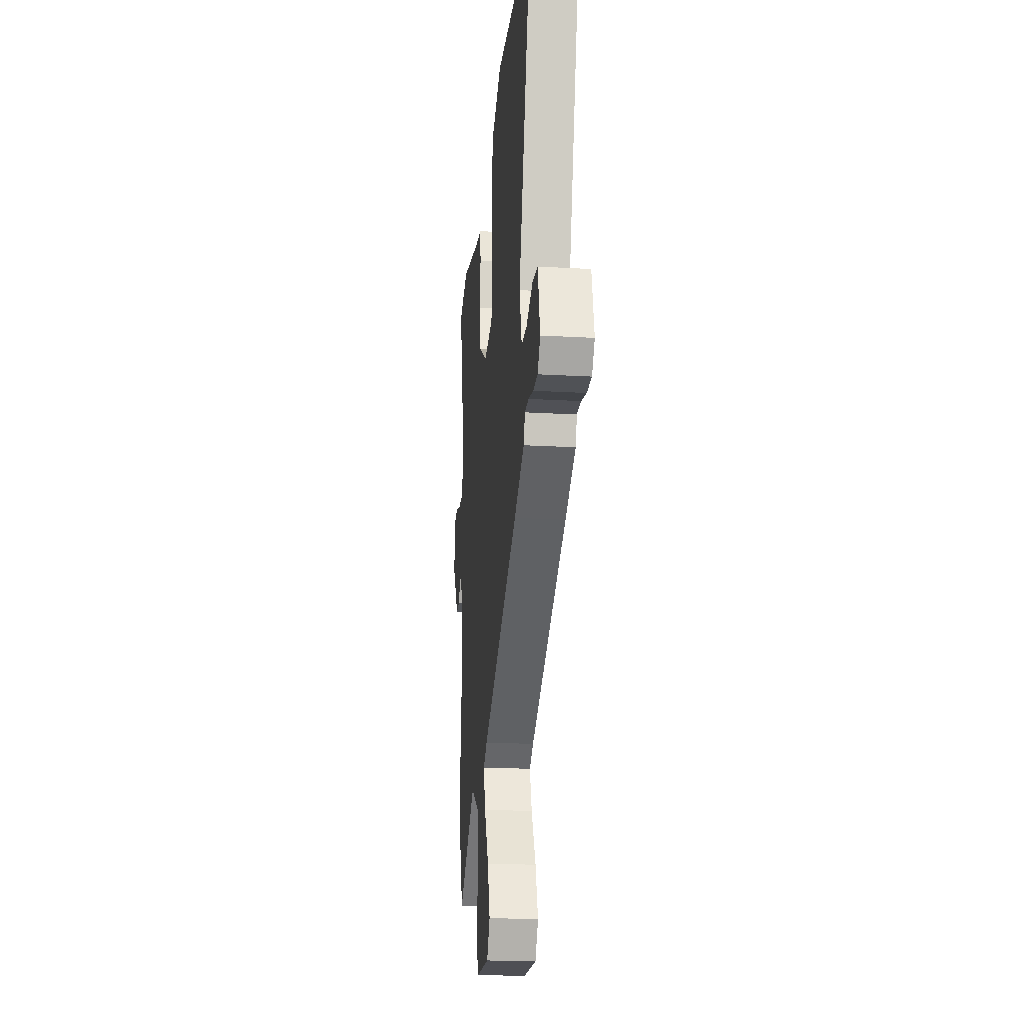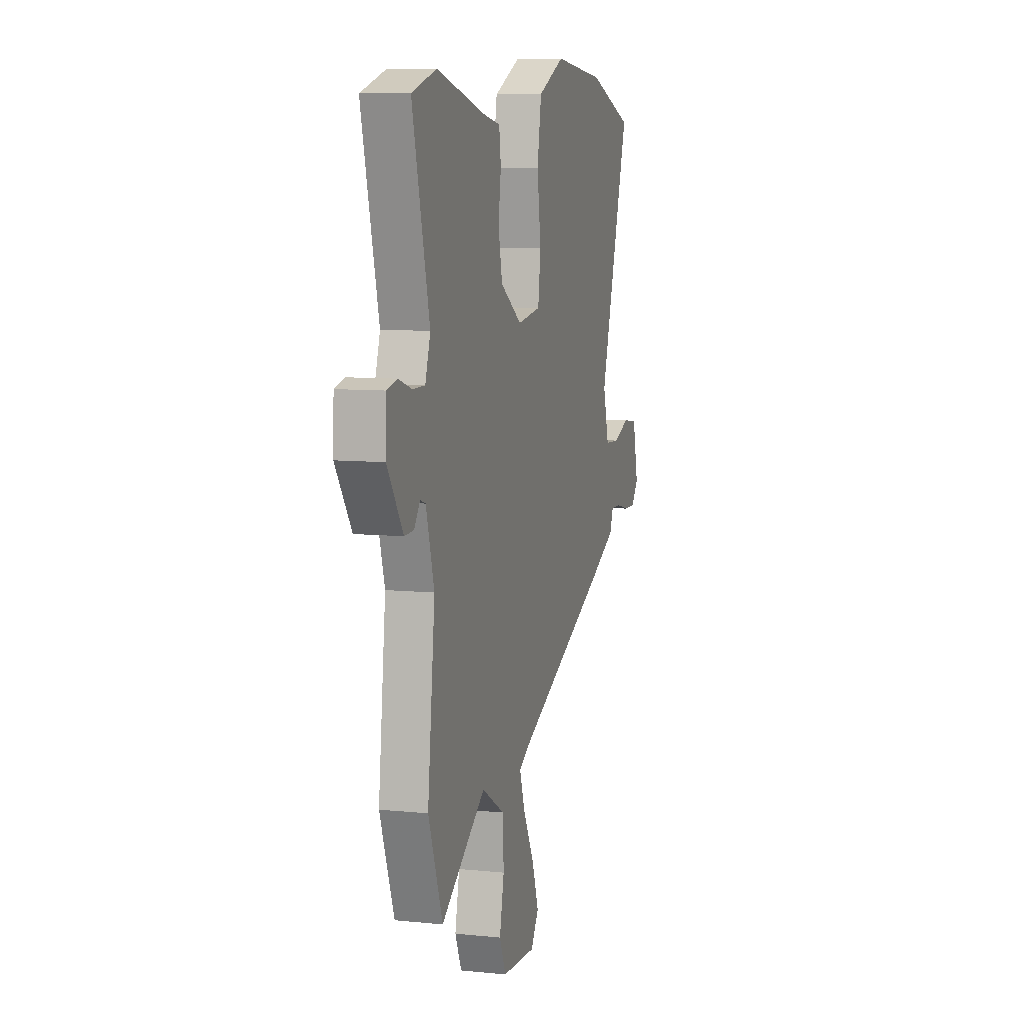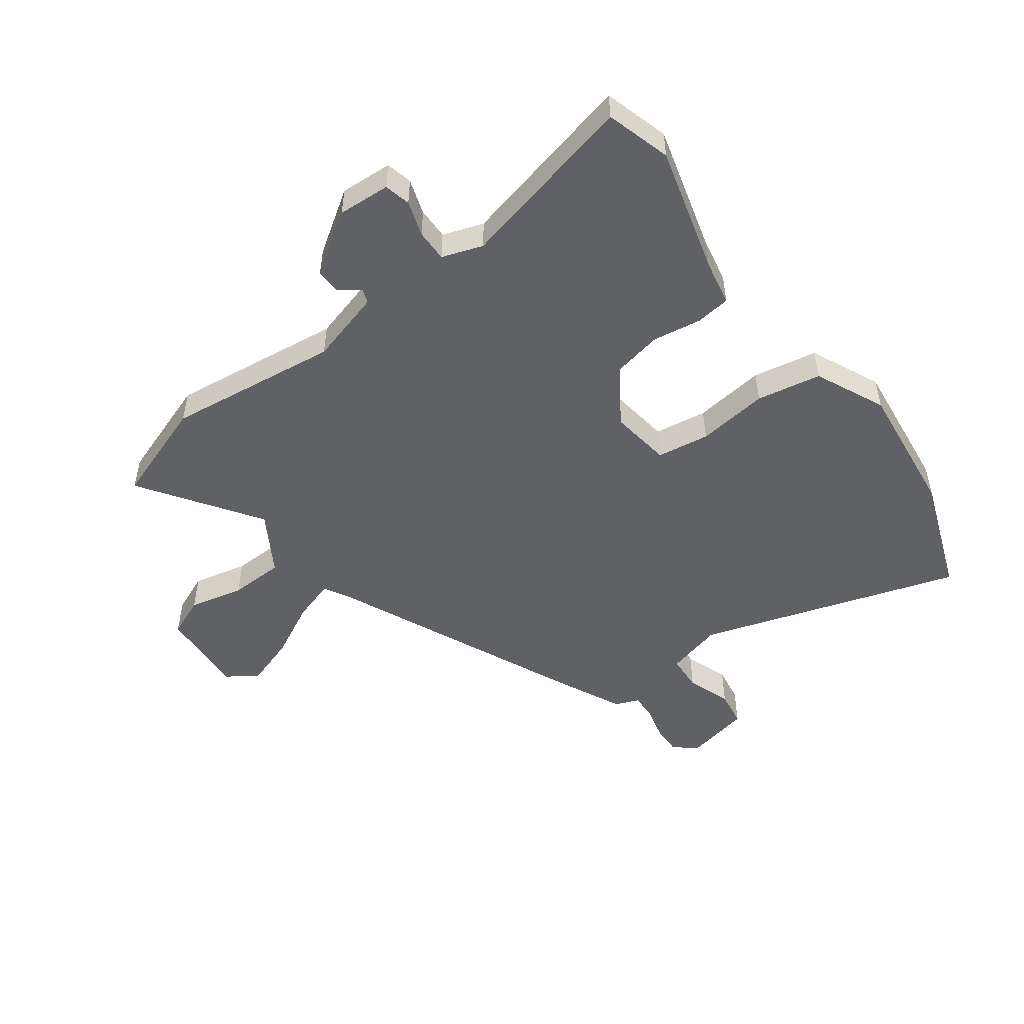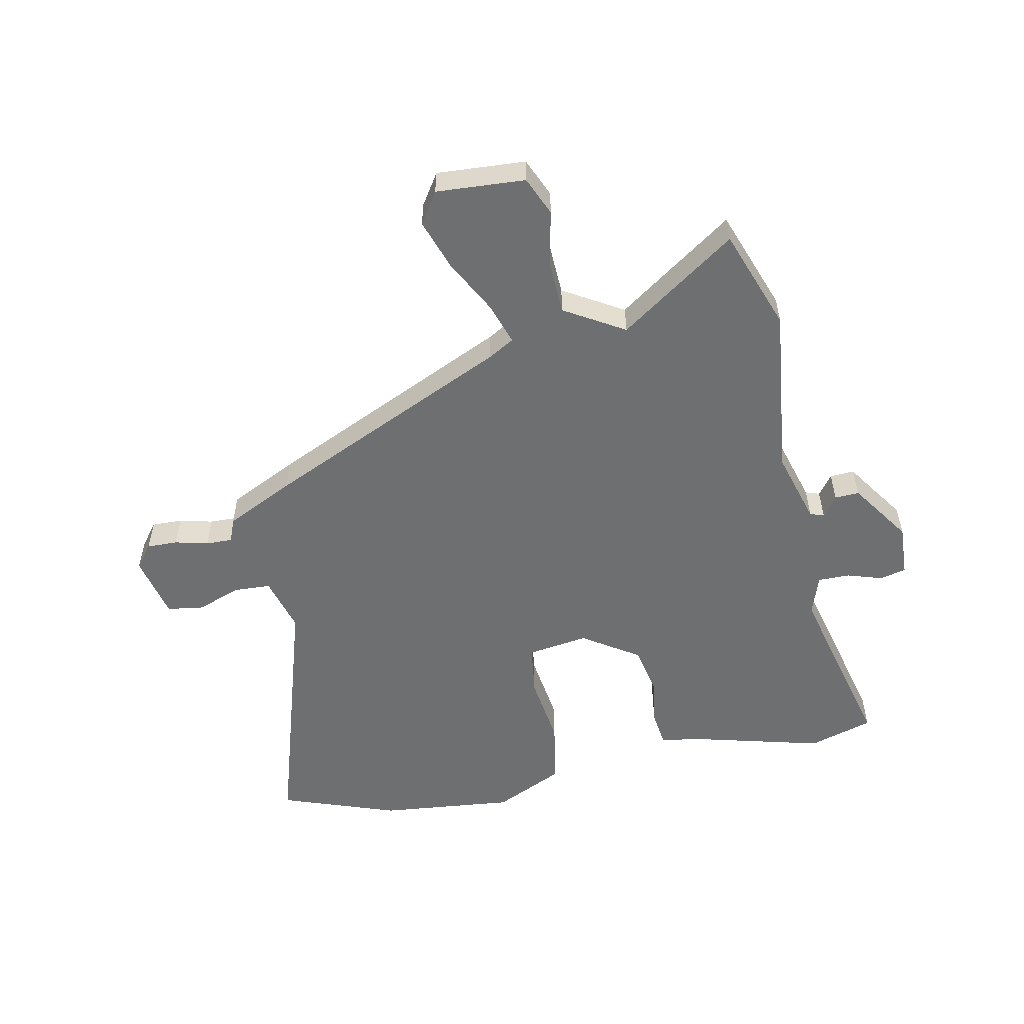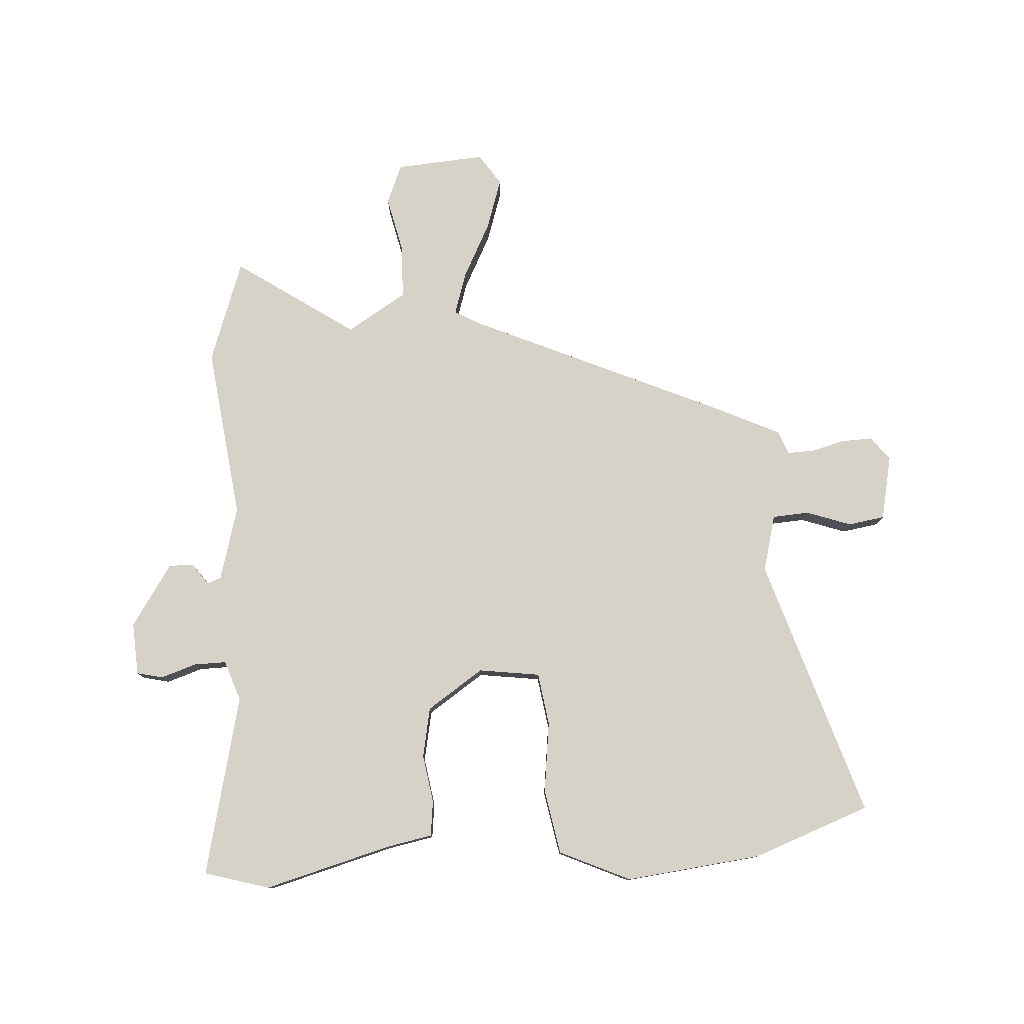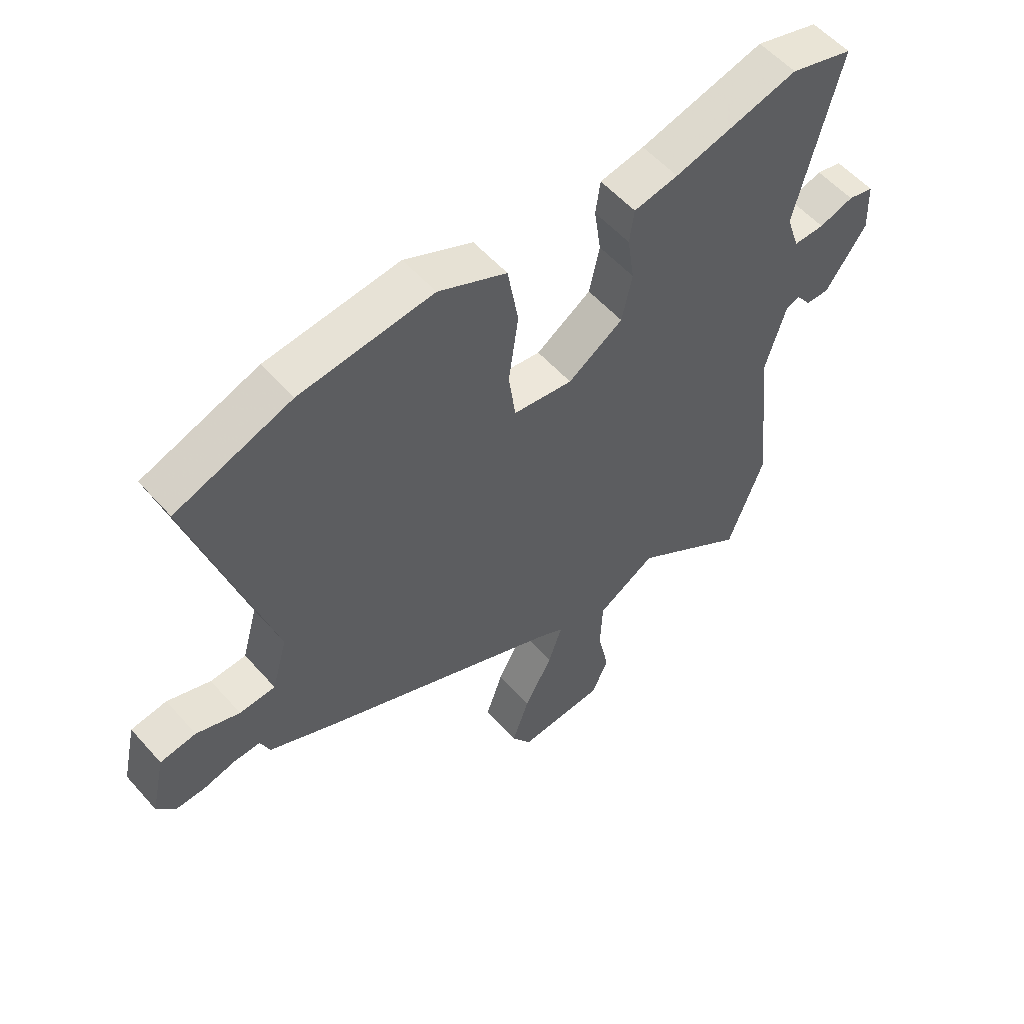
<metadata>
{"format":"obj","ext":"obj","renderer":"f3d","projection":"perspective","resolution":1024,"background":"white","views":[{"elev":-21.7,"azim":84.3,"up":"+Z"},{"elev":8.3,"azim":-74.3,"up":"+Z"},{"elev":-50.1,"azim":-54.3,"up":"+Y"},{"elev":-54.5,"azim":-168.6,"up":"+Y"},{"elev":78.6,"azim":-4.4,"up":"+Y"},{"elev":55.8,"azim":139.2,"up":"+Z"}]}
</metadata>
<code>
v 0.425 0.07 -0.309
v 0.002 0.07 -0.505
v -0.043 0.07 -0.531
v -0.019 0.07 -0.603
v 0.031 0.07 -0.697
v 0.061 0.07 -0.784
v 0.026 0.07 -0.838
v -0.127 0.07 -0.829
v -0.156 0.07 -0.762
v -0.136 0.07 -0.667
v -0.14 0.07 -0.573
v -0.243 0.07 -0.512
v -0.444 0.07 -0.653
v -0.508 0.07 -0.478
v -0.475 0.07 -0.181
v -0.512 0.07 -0.055
v -0.536 0.07 -0.047
v -0.562 0.07 -0.083
v -0.604 0.07 -0.085
v -0.676 0.07 0.02
v -0.672 0.07 0.11
v -0.627 0.07 0.121
v -0.566 0.07 0.102
v -0.511 0.07 0.102
v -0.488 0.07 0.172
v -0.565 0.07 0.48
v -0.454 0.07 0.514
v -0.235 0.07 0.458
v -0.157 0.07 0.444
v -0.149 0.07 0.384
v -0.161 0.07 0.301
v -0.143 0.07 0.216
v -0.046 0.07 0.153
v 0.059 0.07 0.169
v 0.071 0.07 0.259
v 0.054 0.07 0.381
v 0.073 0.07 0.492
v 0.193 0.07 0.549
v 0.426 0.07 0.526
v 0.628 0.07 0.455
v 0.492 0.07 0.006
v 0.519 0.07 -0.091
v 0.582 0.07 -0.094
v 0.658 0.07 -0.066
v 0.721 0.07 -0.075
v 0.746 0.07 -0.186
v 0.715 0.07 -0.226
v 0.662 0.07 -0.225
v 0.605 0.07 -0.211
v 0.559 0.07 -0.21
v 0.543 0.07 -0.251
v 0.425 0 -0.309
v 0.002 0 -0.505
v -0.043 0 -0.531
v -0.019 0 -0.603
v 0.031 0 -0.697
v 0.061 0 -0.784
v 0.026 0 -0.838
v -0.127 0 -0.829
v -0.156 0 -0.762
v -0.136 0 -0.667
v -0.14 0 -0.573
v -0.243 0 -0.512
v -0.444 0 -0.653
v -0.508 0 -0.478
v -0.475 0 -0.181
v -0.512 0 -0.055
v -0.536 0 -0.047
v -0.562 0 -0.083
v -0.604 0 -0.085
v -0.676 0 0.02
v -0.672 0 0.11
v -0.627 0 0.121
v -0.566 0 0.102
v -0.511 0 0.102
v -0.488 0 0.172
v -0.565 0 0.48
v -0.454 0 0.514
v -0.235 0 0.458
v -0.157 0 0.444
v -0.149 0 0.384
v -0.161 0 0.301
v -0.143 0 0.216
v -0.046 0 0.153
v 0.059 0 0.169
v 0.071 0 0.259
v 0.054 0 0.381
v 0.073 0 0.492
v 0.193 0 0.549
v 0.426 0 0.526
v 0.628 0 0.455
v 0.492 0 0.006
v 0.519 0 -0.091
v 0.582 0 -0.094
v 0.658 0 -0.066
v 0.721 0 -0.075
v 0.746 0 -0.186
v 0.715 0 -0.226
v 0.662 0 -0.225
v 0.605 0 -0.211
v 0.559 0 -0.21
v 0.543 0 -0.251
f 50 51 1 2
f 47 48 49
f 46 47 49
f 45 46 49
f 44 45 49
f 43 44 49
f 42 43 49 50
f 39 40 41
f 38 39 41
f 37 38 41
f 36 37 41
f 35 36 41
f 34 35 41 42
f 42 50 2
f 34 42 2
f 33 34 2
f 28 29 30 31
f 28 31 32
f 27 28 32
f 26 27 32
f 25 26 32
f 33 2 3
f 32 33 3
f 25 32 3
f 24 25 3
f 21 22 23
f 20 21 23
f 19 20 23
f 18 19 23
f 17 18 23
f 16 17 23 24
f 12 13 14 15
f 24 3 4
f 16 24 4
f 15 16 4
f 12 15 4
f 11 12 4
f 8 9 10
f 8 10 11
f 7 8 11
f 6 7 11
f 5 6 11
f 4 5 11
f 53 52 102 101
f 100 99 98
f 100 98 97
f 100 97 96
f 100 96 95
f 100 95 94
f 101 100 94 93
f 92 91 90
f 92 90 89
f 92 89 88
f 92 88 87
f 92 87 86
f 93 92 86 85
f 53 101 93
f 53 93 85
f 53 85 84
f 82 81 80 79
f 83 82 79
f 83 79 78
f 83 78 77
f 83 77 76
f 54 53 84
f 54 84 83
f 54 83 76
f 54 76 75
f 74 73 72
f 74 72 71
f 74 71 70
f 74 70 69
f 74 69 68
f 75 74 68 67
f 66 65 64 63
f 55 54 75
f 55 75 67
f 55 67 66
f 55 66 63
f 55 63 62
f 61 60 59
f 62 61 59
f 62 59 58
f 62 58 57
f 62 57 56
f 62 56 55
f 1 52 53 2
f 2 53 54 3
f 3 54 55 4
f 4 55 56 5
f 5 56 57 6
f 6 57 58 7
f 7 58 59 8
f 8 59 60 9
f 9 60 61 10
f 10 61 62 11
f 11 62 63 12
f 12 63 64 13
f 13 64 65 14
f 14 65 66 15
f 15 66 67 16
f 16 67 68 17
f 17 68 69 18
f 18 69 70 19
f 19 70 71 20
f 20 71 72 21
f 21 72 73 22
f 22 73 74 23
f 23 74 75 24
f 24 75 76 25
f 25 76 77 26
f 26 77 78 27
f 27 78 79 28
f 28 79 80 29
f 29 80 81 30
f 30 81 82 31
f 31 82 83 32
f 32 83 84 33
f 33 84 85 34
f 34 85 86 35
f 35 86 87 36
f 36 87 88 37
f 37 88 89 38
f 38 89 90 39
f 39 90 91 40
f 40 91 92 41
f 41 92 93 42
f 42 93 94 43
f 43 94 95 44
f 44 95 96 45
f 45 96 97 46
f 46 97 98 47
f 47 98 99 48
f 48 99 100 49
f 49 100 101 50
f 50 101 102 51
f 51 102 52 1

</code>
